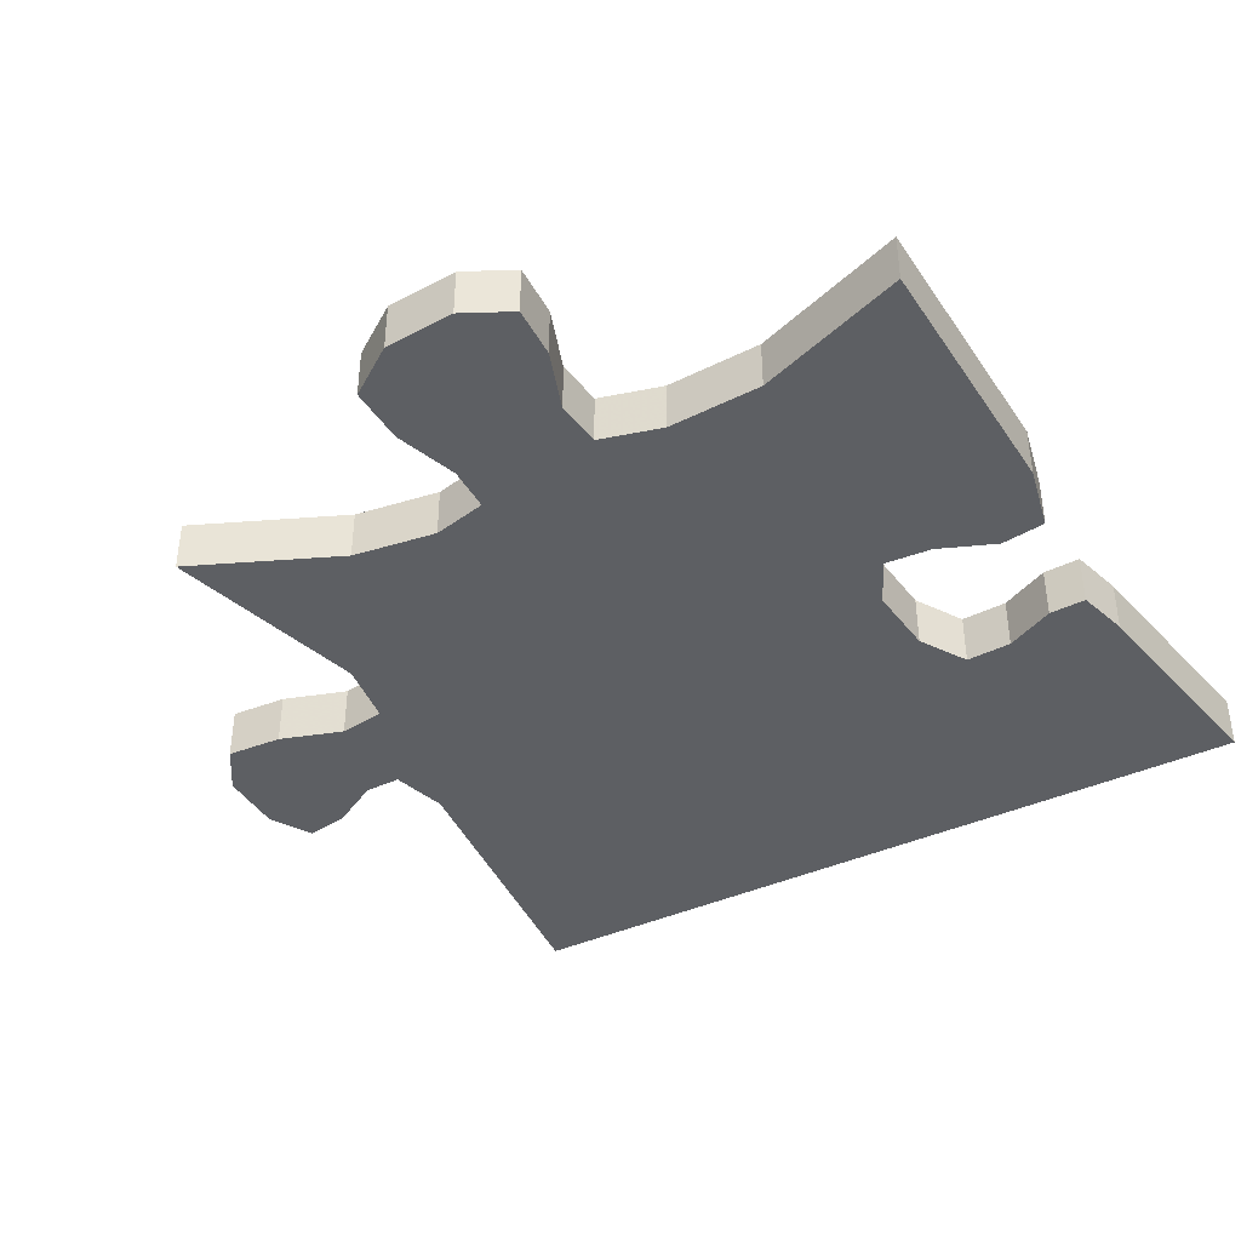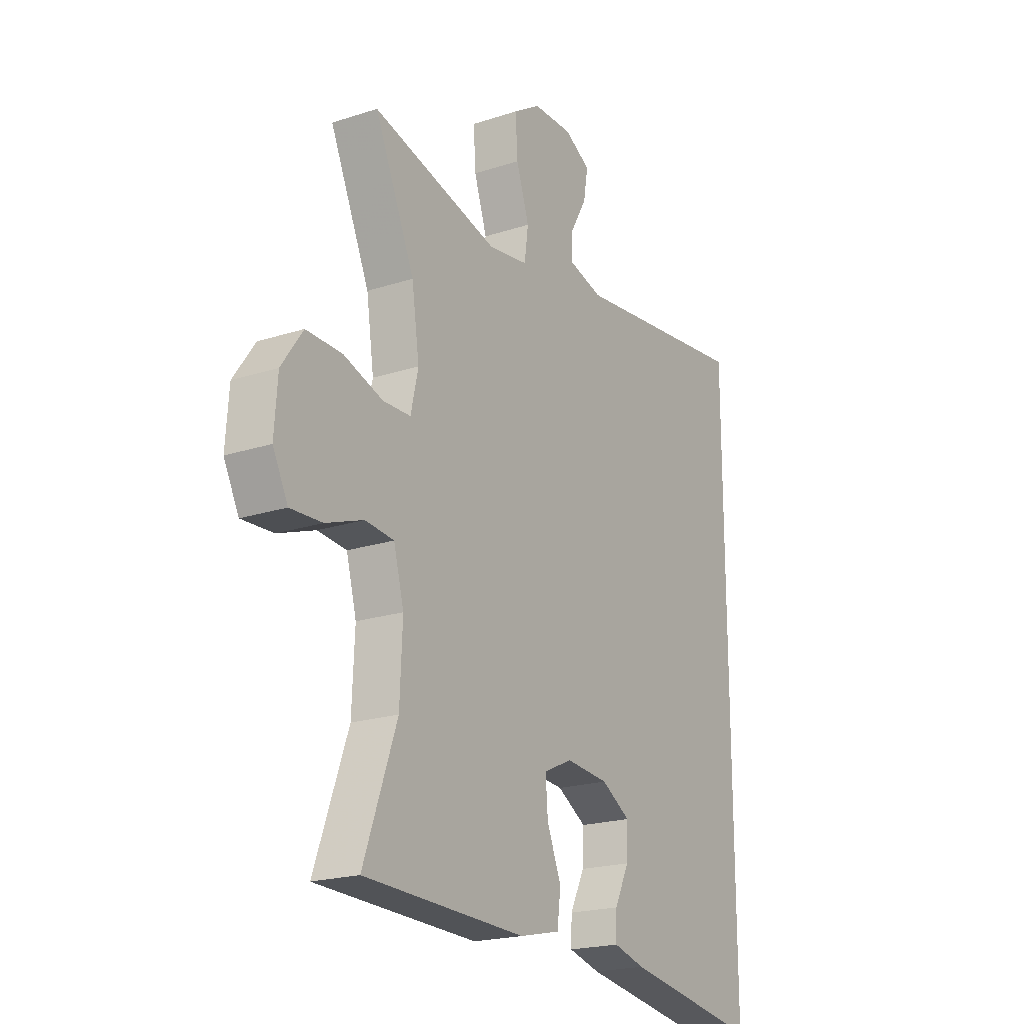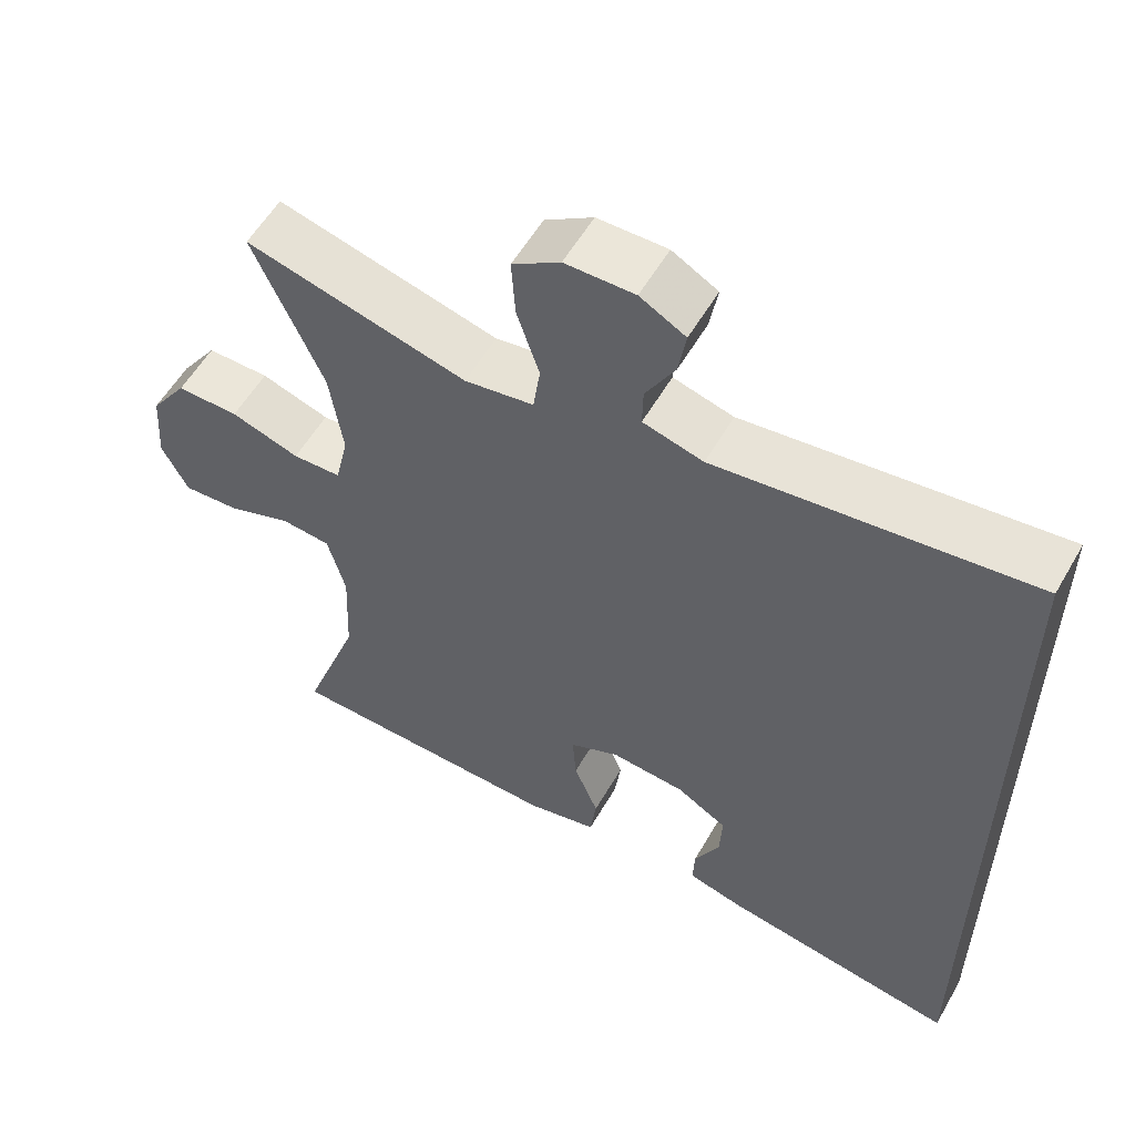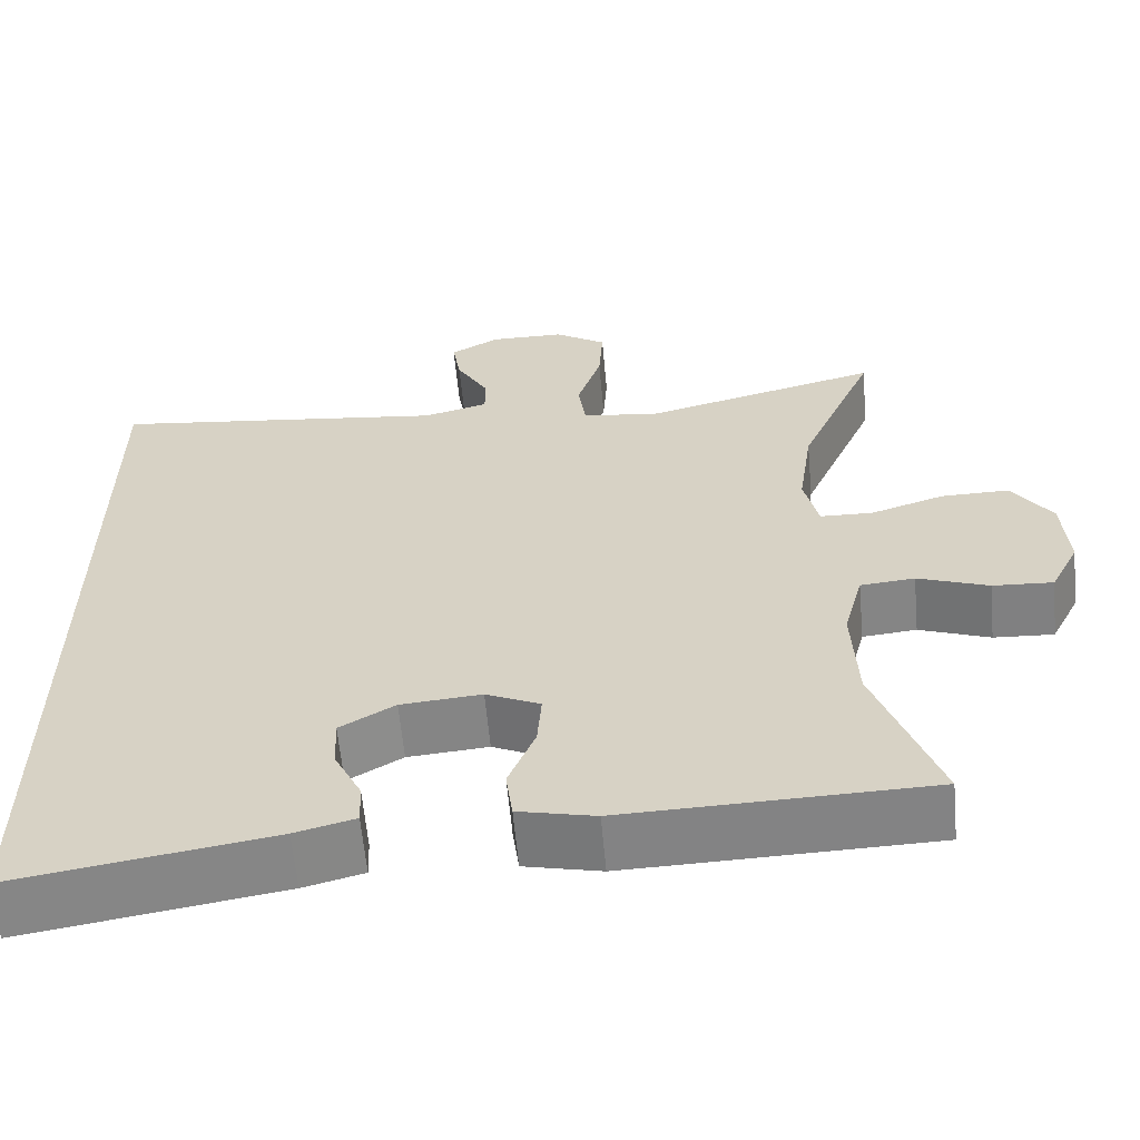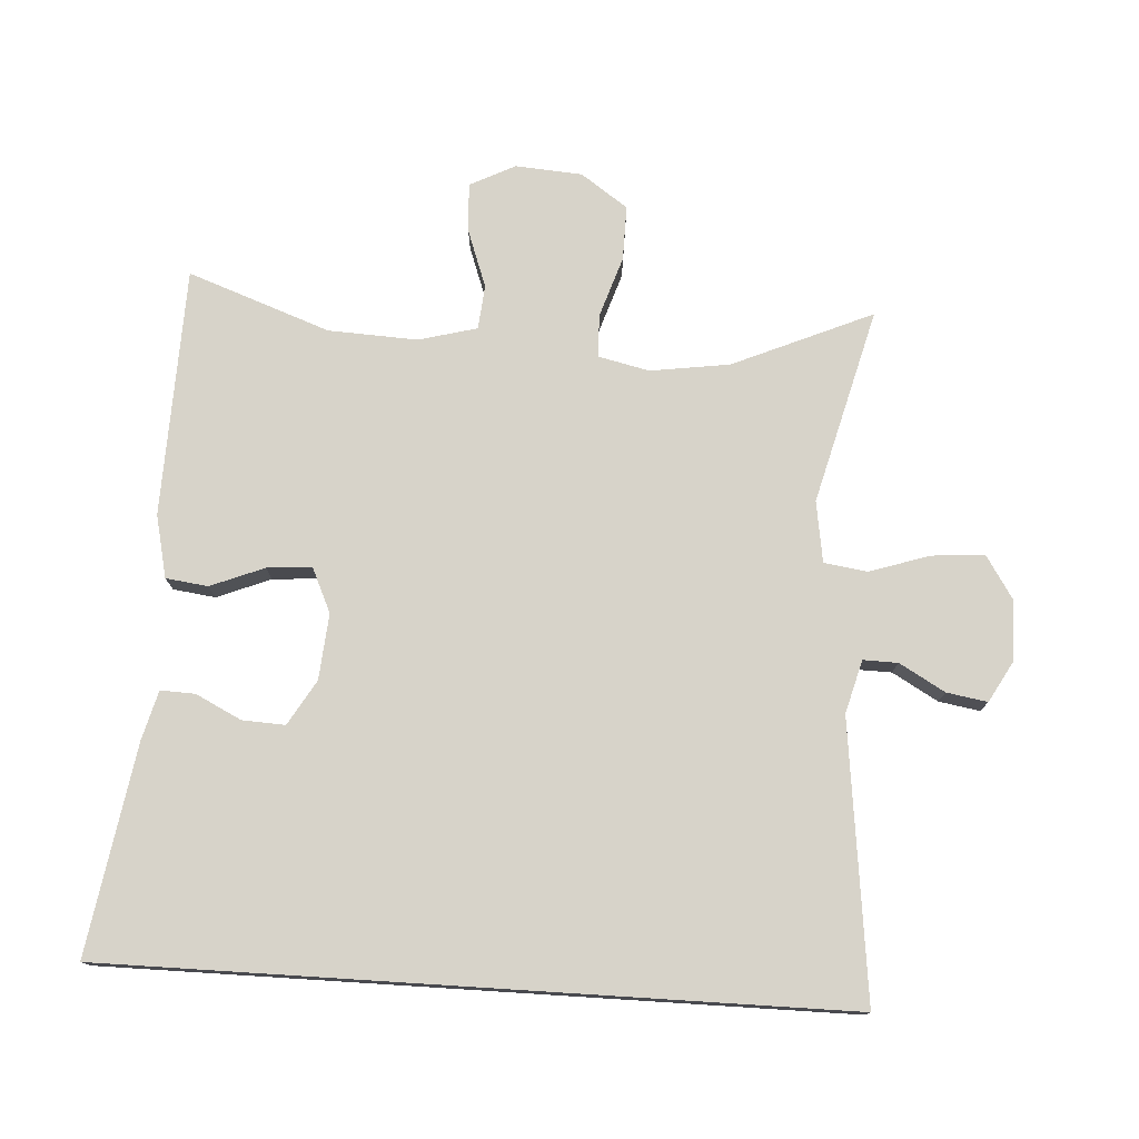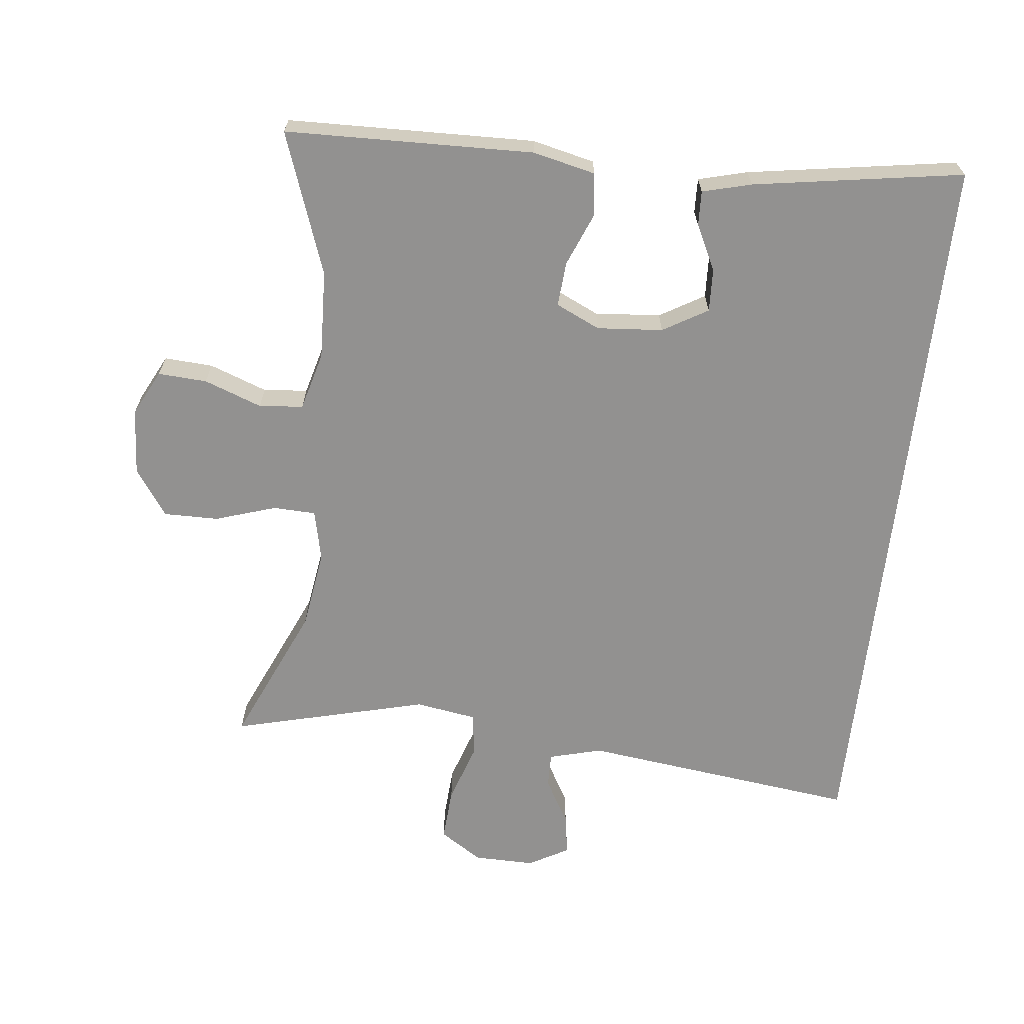
<metadata>
{"format":"obj","ext":"obj","renderer":"f3d","projection":"perspective","resolution":1024,"background":"white","views":[{"elev":-40.2,"azim":119.1,"up":"+Y"},{"elev":-20.6,"azim":120.6,"up":"+Z"},{"elev":56.6,"azim":-150.3,"up":"+Z"},{"elev":-60.9,"azim":5.2,"up":"+Z"},{"elev":76.4,"azim":-86.4,"up":"+Y"},{"elev":-66.1,"azim":173.5,"up":"+Y"}]}
</metadata>
<code>
v 0.5 0.07 0.5
v 0.41 0.07 0.295
v 0.393 0.07 0.178
v 0.41 0.07 0.103
v 0.473 0.07 0.101
v 0.562 0.07 0.13
v 0.643 0.07 0.131
v 0.691 0.07 0.062
v 0.698 0.07 -0.036
v 0.664 0.07 -0.103
v 0.592 0.07 -0.099
v 0.507 0.07 -0.068
v 0.442 0.07 -0.074
v 0.419 0.07 -0.16
v 0.425 0.07 -0.291
v 0.5 0.07 -0.5
v 0.134 0.07 -0.51
v 0.042 0.07 -0.489
v 0.034 0.07 -0.427
v 0.066 0.07 -0.348
v 0.071 0.07 -0.282
v 0.006 0.07 -0.252
v -0.091 0.07 -0.26
v -0.157 0.07 -0.299
v -0.154 0.07 -0.362
v -0.121 0.07 -0.429
v -0.119 0.07 -0.48
v -0.191 0.07 -0.499
v -0.5 0.07 -0.549
v -0.5 0.07 0.528
v -0.092 0.07 0.479
v -0.014 0.07 0.5
v -0.015 0.07 0.551
v -0.053 0.07 0.618
v -0.063 0.07 0.678
v -0.004 0.07 0.711
v 0.086 0.07 0.71
v 0.148 0.07 0.67
v 0.143 0.07 0.592
v 0.114 0.07 0.504
v 0.123 0.07 0.44
v 0.213 0.07 0.426
v 0.5 0 0.5
v 0.41 0 0.295
v 0.393 0 0.178
v 0.41 0 0.103
v 0.473 0 0.101
v 0.562 0 0.13
v 0.643 0 0.131
v 0.691 0 0.062
v 0.698 0 -0.036
v 0.664 0 -0.103
v 0.592 0 -0.099
v 0.507 0 -0.068
v 0.442 0 -0.074
v 0.419 0 -0.16
v 0.425 0 -0.291
v 0.5 0 -0.5
v 0.134 0 -0.51
v 0.042 0 -0.489
v 0.034 0 -0.427
v 0.066 0 -0.348
v 0.071 0 -0.282
v 0.006 0 -0.252
v -0.091 0 -0.26
v -0.157 0 -0.299
v -0.154 0 -0.362
v -0.121 0 -0.429
v -0.119 0 -0.48
v -0.191 0 -0.499
v -0.5 0 -0.549
v -0.5 0 0.528
v -0.092 0 0.479
v -0.014 0 0.5
v -0.015 0 0.551
v -0.053 0 0.618
v -0.063 0 0.678
v -0.004 0 0.711
v 0.086 0 0.71
v 0.148 0 0.67
v 0.143 0 0.592
v 0.114 0 0.504
v 0.123 0 0.44
v 0.213 0 0.426
f 37 38 39 40
f 35 36 37 40
f 33 34 35 40
f 32 33 40 41
f 31 32 41
f 30 31 41
f 29 30 41 42
f 25 26 27 28
f 24 25 28 29
f 17 18 19 20
f 15 16 17 20
f 14 15 20 21
f 13 14 21 22
f 9 10 11 12
f 9 12 13
f 8 9 13
f 5 6 7 8
f 4 5 8 13
f 3 4 13 22
f 29 42 1 2
f 24 29 2 3
f 23 24 3
f 3 22 23
f 82 81 80 79
f 82 79 78 77
f 82 77 76 75
f 83 82 75 74
f 83 74 73
f 83 73 72
f 84 83 72 71
f 70 69 68 67
f 71 70 67 66
f 62 61 60 59
f 62 59 58 57
f 63 62 57 56
f 64 63 56 55
f 54 53 52 51
f 55 54 51
f 55 51 50
f 50 49 48 47
f 55 50 47 46
f 64 55 46 45
f 44 43 84 71
f 45 44 71 66
f 45 66 65
f 65 64 45
f 1 43 44 2
f 2 44 45 3
f 3 45 46 4
f 4 46 47 5
f 5 47 48 6
f 6 48 49 7
f 7 49 50 8
f 8 50 51 9
f 9 51 52 10
f 10 52 53 11
f 11 53 54 12
f 12 54 55 13
f 13 55 56 14
f 14 56 57 15
f 15 57 58 16
f 16 58 59 17
f 17 59 60 18
f 18 60 61 19
f 19 61 62 20
f 20 62 63 21
f 21 63 64 22
f 22 64 65 23
f 23 65 66 24
f 24 66 67 25
f 25 67 68 26
f 26 68 69 27
f 27 69 70 28
f 28 70 71 29
f 29 71 72 30
f 30 72 73 31
f 31 73 74 32
f 32 74 75 33
f 33 75 76 34
f 34 76 77 35
f 35 77 78 36
f 36 78 79 37
f 37 79 80 38
f 38 80 81 39
f 39 81 82 40
f 40 82 83 41
f 41 83 84 42
f 42 84 43 1

</code>
